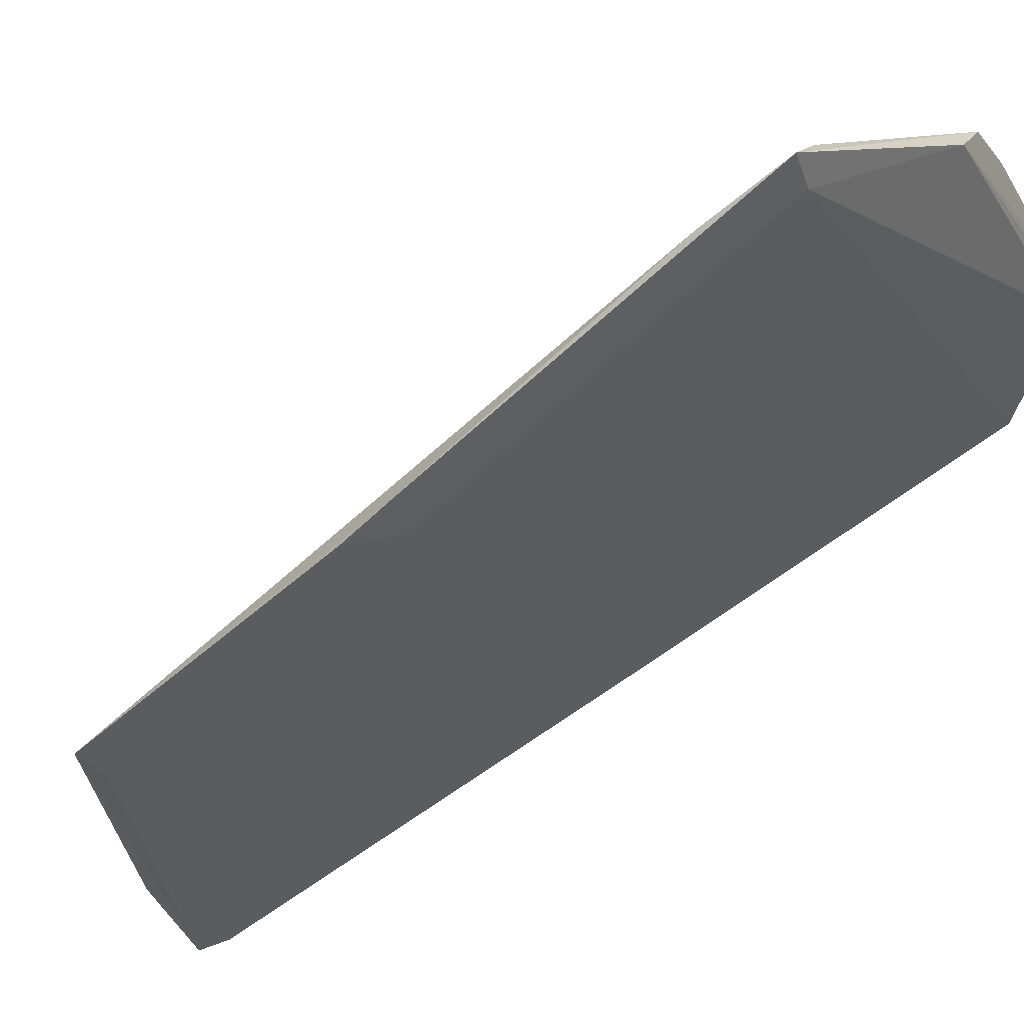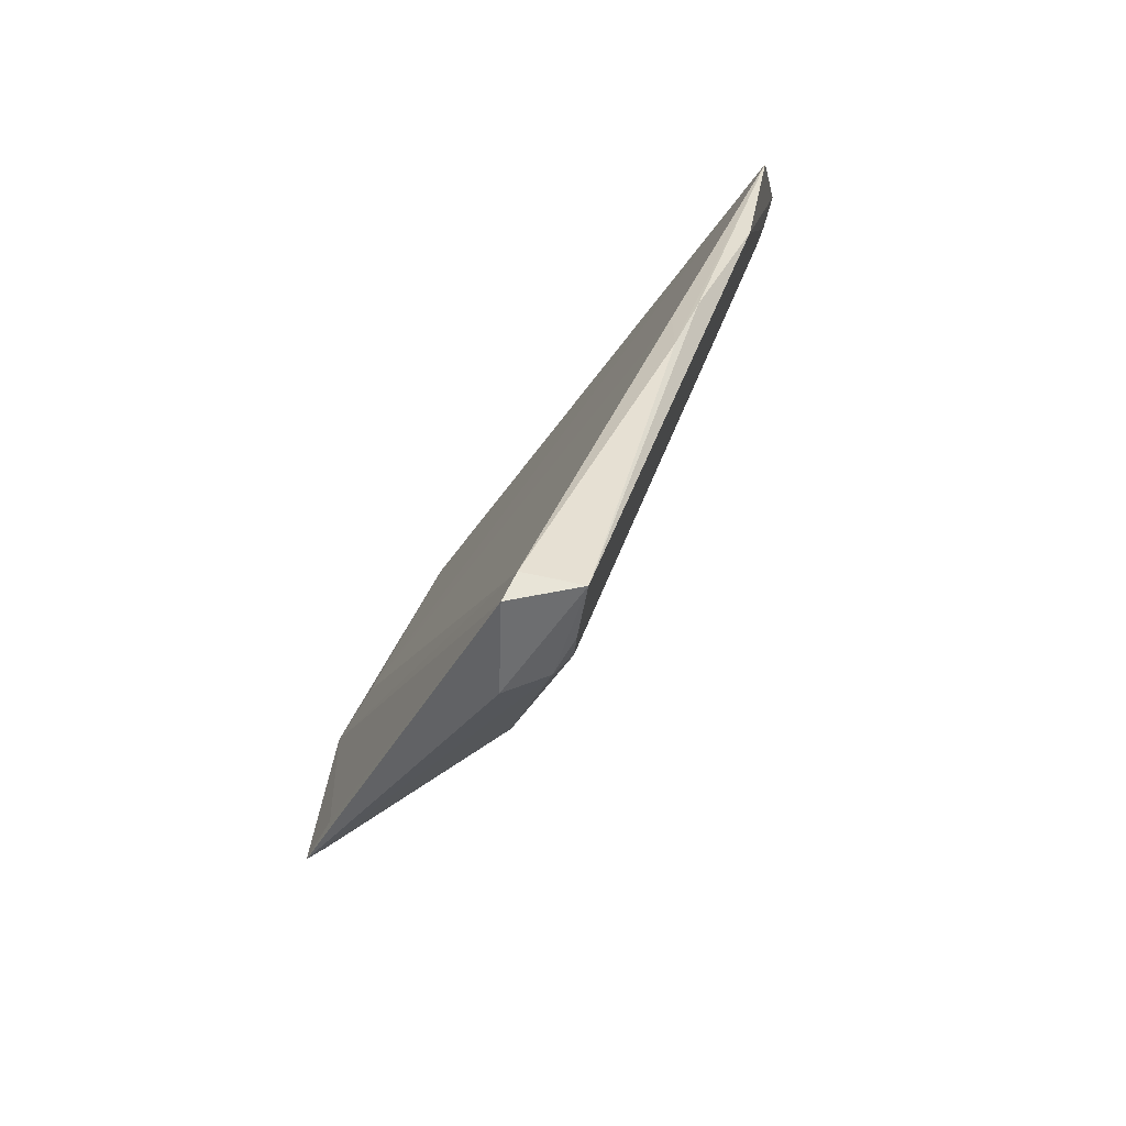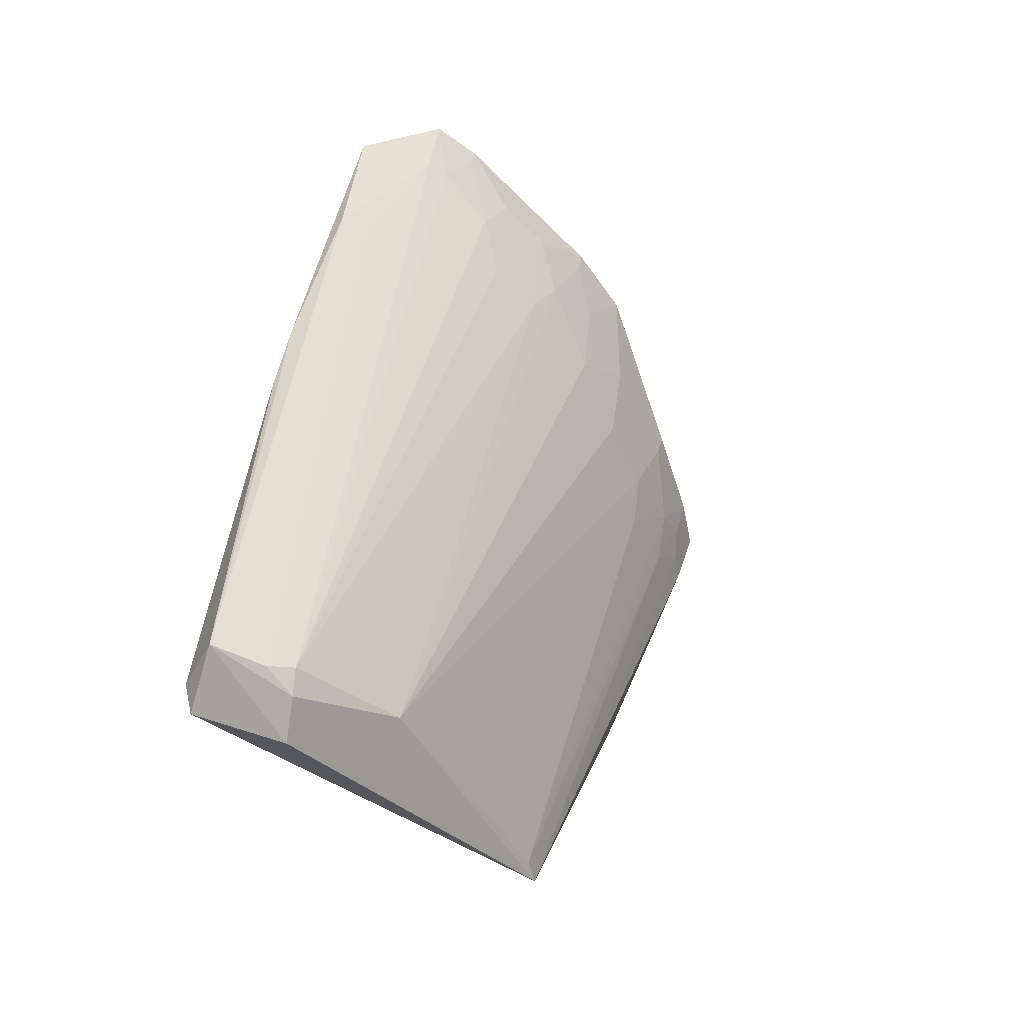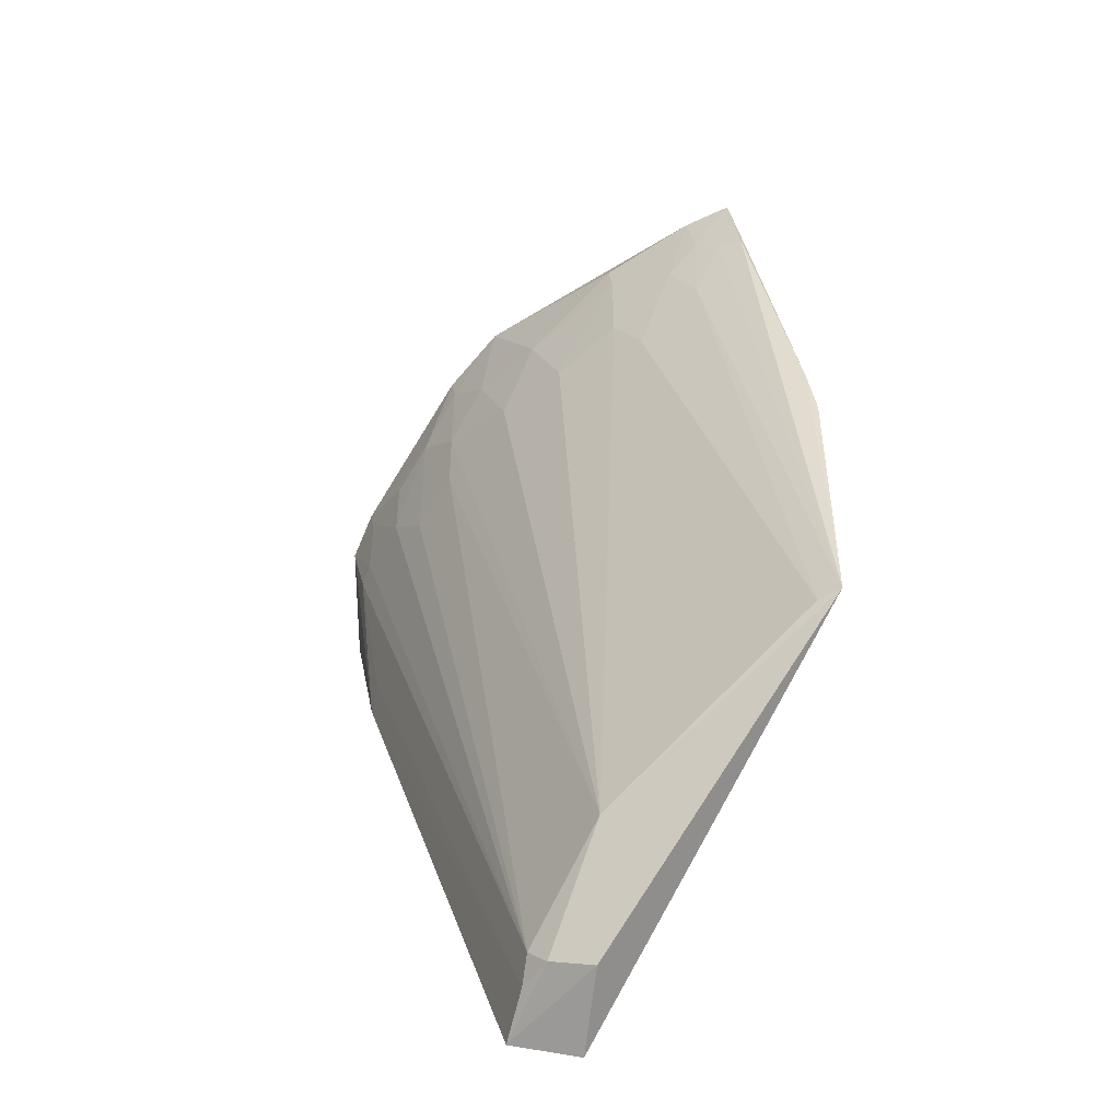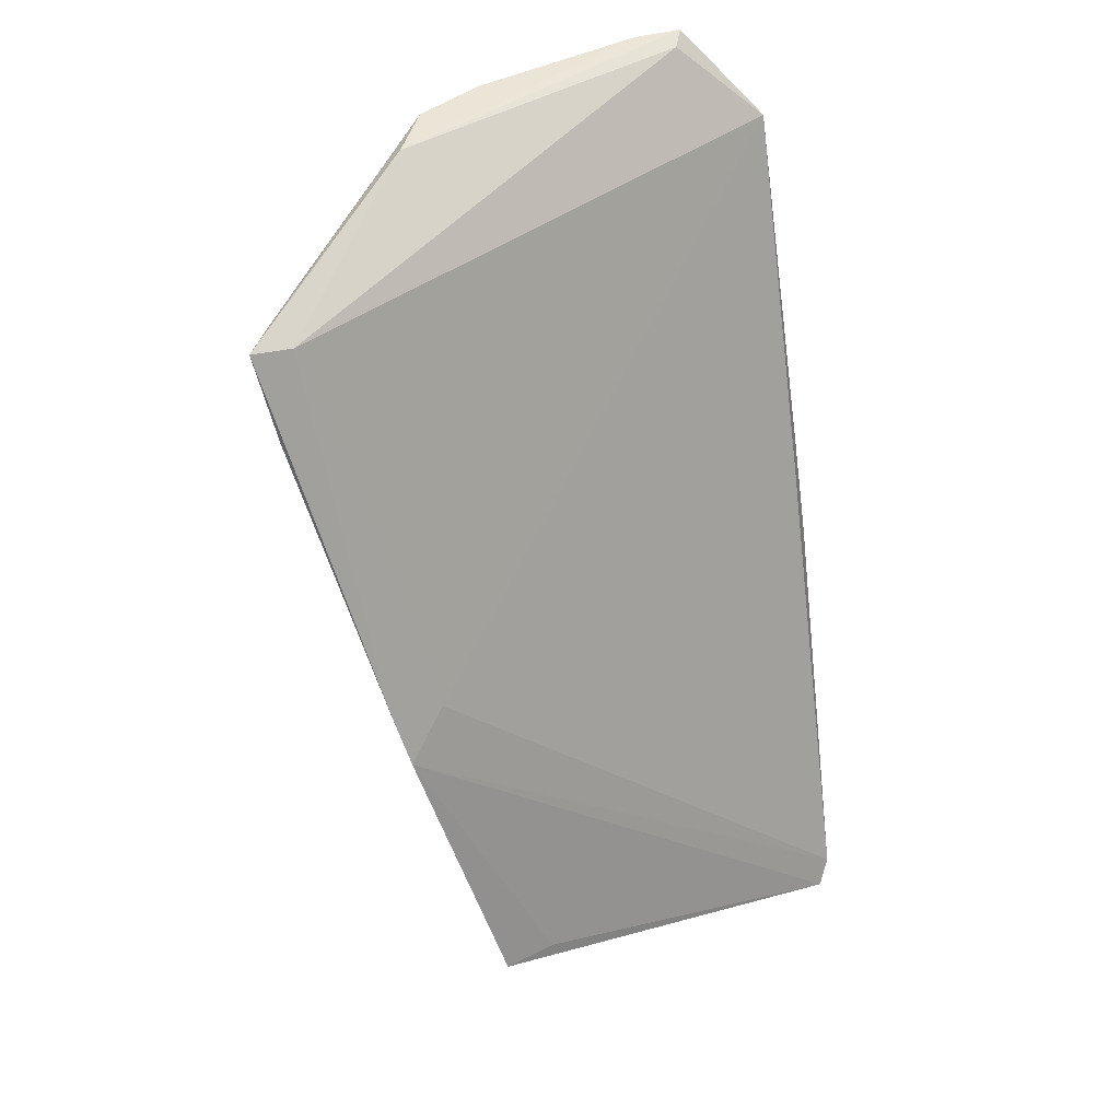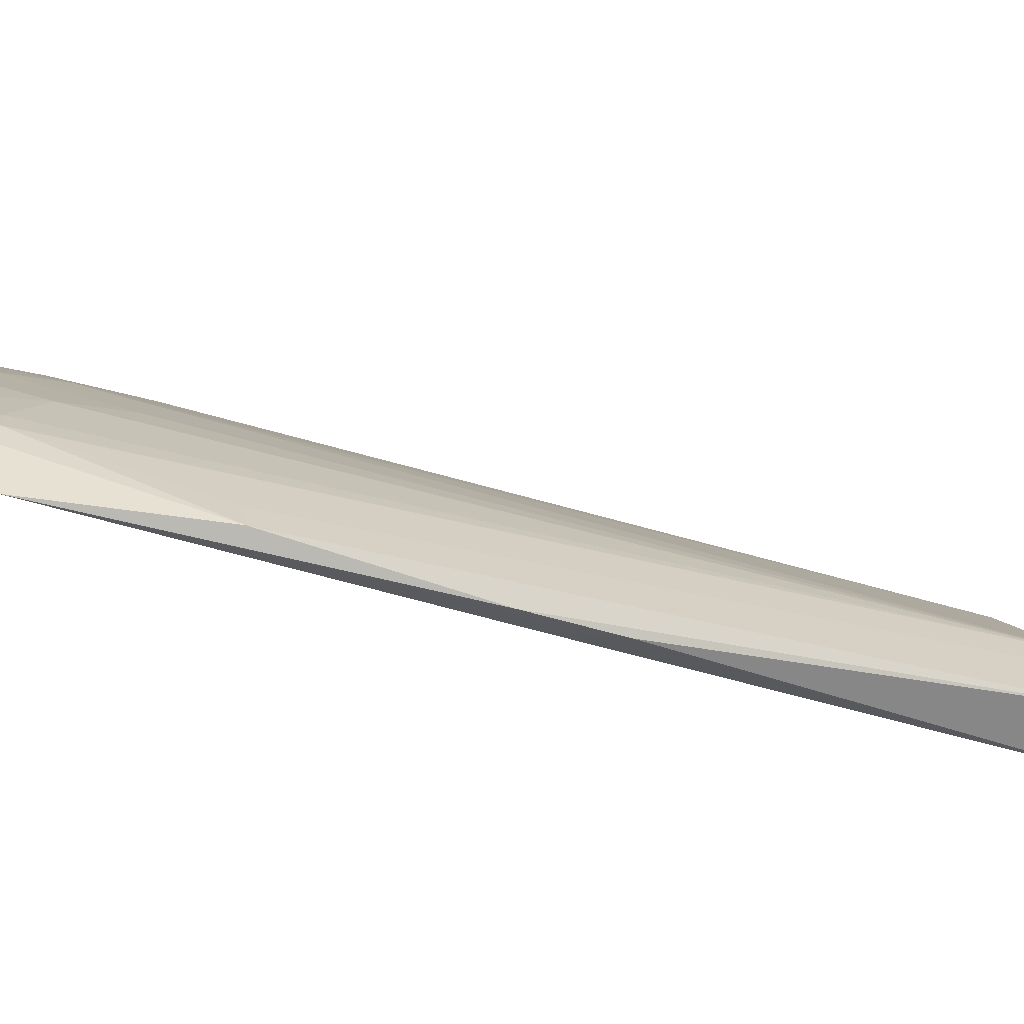
<metadata>
{"format":"obj","ext":"obj","renderer":"f3d","projection":"perspective","resolution":1024,"background":"white","views":[{"elev":-52.3,"azim":-63.6,"up":"+Y"},{"elev":-54.5,"azim":91.0,"up":"+Z"},{"elev":-60.2,"azim":161.4,"up":"+Z"},{"elev":-70.5,"azim":-94.3,"up":"+Z"},{"elev":34.5,"azim":-12.3,"up":"+Z"},{"elev":36.8,"azim":87.8,"up":"+Y"}]}
</metadata>
<code>
v -0.023 0.07708 0.0865
v -0.01509 0.07547 0.07806
v -0.01197 0.05743 0.00363
v -0.02055 0.05079 0.002184
v -0.06702 0.03992 0.07807
v -0.01114 0.05237 0.004366
v -0.04555 0.06143 0.07093
v -0.01455 0.07292 0.06249
v -0.02397 0.07473 0.08582
v -0.01216 0.05119 0.002147
v -0.06345 0.04121 0.07751
v -0.01951 0.05629 0.005367
v -0.04949 0.063 0.08662
v -0.01189 0.06496 0.0377
v -0.04876 0.03317 0.01525
v -0.05343 0.03636 0.04402
v -0.05207 0.05781 0.08585
v -0.03022 0.07211 0.07617
v -0.01988 0.05469 0.003478
v -0.01703 0.05651 0.004106
v -0.02258 0.07554 0.07871
v -0.05855 0.05116 0.07626
v -0.01236 0.06726 0.0452
v -0.01312 0.06492 0.04422
v -0.03002 0.05122 0.009587
v -0.0567 0.03335 0.04053
v -0.02772 0.07548 0.08676
v -0.03784 0.0666 0.07094
v -0.01717 0.07241 0.06266
v -0.02473 0.07487 0.07884
v -0.05095 0.05887 0.07626
v -0.05904 0.05155 0.07885
v -0.06091 0.04321 0.06575
v -0.05588 0.04836 0.06308
v -0.05817 0.03412 0.04545
v -0.04405 0.03556 0.01478
v -0.04354 0.06736 0.08684
v -0.03255 0.06943 0.07081
v -0.04033 0.06674 0.07621
v -0.0275 0.07504 0.08425
v -0.04549 0.06402 0.07899
v -0.05073 0.05609 0.06834
v -0.06471 0.0439 0.07868
v -0.06526 0.03893 0.07042
v -0.04749 0.03504 0.0154
v -0.06103 0.04571 0.07093
v -0.03781 0.06965 0.08153
v -0.03275 0.07223 0.08154
v -0.04331 0.06694 0.08426
v -0.05581 0.05092 0.06834
v -0.0642 0.0409 0.07082
v -0.06372 0.04314 0.07365
f 8 1 2
f 9 2 1
f 10 4 3
f 10 3 6
f 11 2 9
f 14 6 3
f 15 4 10
f 16 2 11
f 17 11 9
f 17 5 11
f 17 13 5
f 17 9 1
f 19 3 4
f 19 4 15
f 20 8 3
f 20 19 12
f 20 3 19
f 21 1 8
f 21 20 12
f 23 14 3
f 23 3 8
f 23 8 2
f 23 2 14
f 24 14 2
f 24 6 14
f 24 16 6
f 24 2 16
f 25 19 15
f 25 12 19
f 26 16 11
f 26 10 6
f 26 6 16
f 27 17 1
f 27 13 17
f 28 12 25
f 29 21 8
f 29 8 20
f 29 20 21
f 30 21 12
f 30 12 18
f 30 1 21
f 32 31 22
f 32 13 31
f 35 26 11
f 35 11 5
f 35 15 26
f 36 26 15
f 36 15 10
f 36 10 26
f 37 13 27
f 38 18 12
f 38 12 28
f 39 28 25
f 39 25 7
f 40 30 18
f 40 27 1
f 40 1 30
f 41 31 13
f 41 7 31
f 41 39 7
f 42 31 7
f 42 7 25
f 42 22 31
f 43 32 22
f 43 5 13
f 43 13 32
f 44 35 5
f 44 15 35
f 45 25 15
f 45 15 33
f 46 43 22
f 46 45 33
f 46 34 45
f 47 37 27
f 47 18 38
f 47 38 28
f 47 28 39
f 48 40 18
f 48 27 40
f 48 47 27
f 48 18 47
f 49 41 13
f 49 13 37
f 49 39 41
f 49 47 39
f 49 37 47
f 50 42 25
f 50 22 42
f 50 46 22
f 50 34 46
f 50 45 34
f 50 25 45
f 51 33 15
f 51 15 44
f 51 44 5
f 52 46 33
f 52 33 51
f 52 43 46
f 52 51 5
f 52 5 43

</code>
